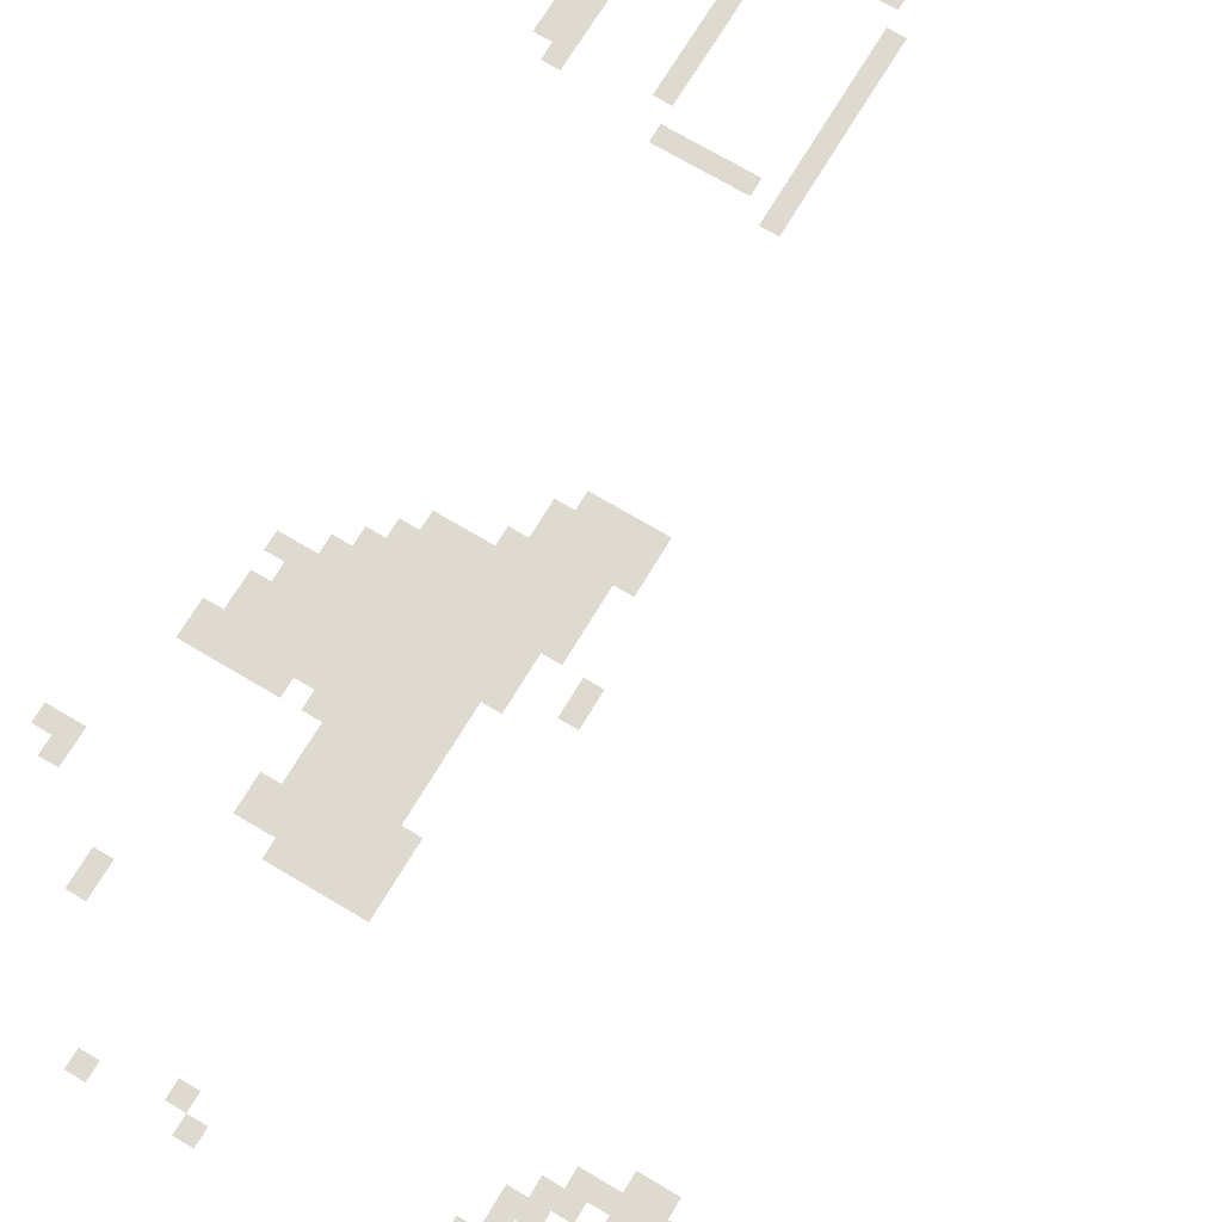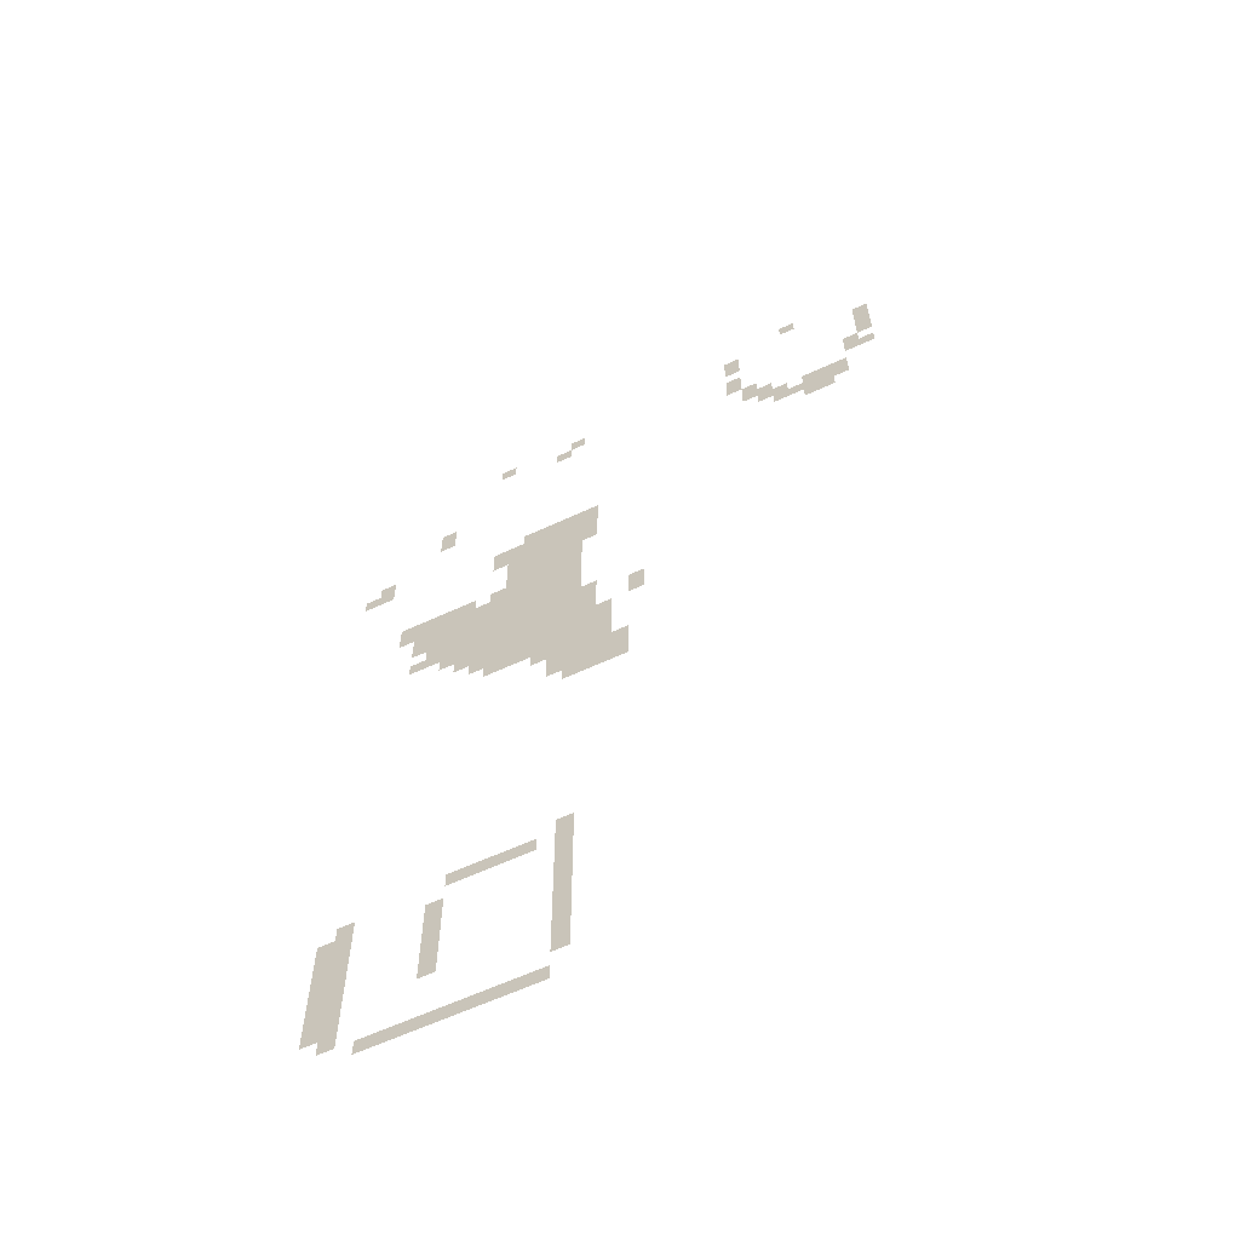
<metadata>
{"format":"obj","ext":"obj","renderer":"f3d","projection":"perspective","resolution":1024,"background":"white","views":[{"elev":70.6,"azim":-149.1,"up":"+Z"},{"elev":-61.7,"azim":-154.7,"up":"+Y"}]}
</metadata>
<code>
v -30 -8 0
v -31 -8 0
v -31 -7 0
v -30 -7 0
v -26 -10 0
v -27 -10 0
v -27 -9 0
v -26 -9 0
v -35 -10 0
v -36 -10 0
v -36 -9 0
v -35 -9 0
v -26 -11 0
v -27 -11 0
v -27 -10 0
v -26 -10 0
v -35 -11 0
v -36 -11 0
v -36 -10 0
v -35 -10 0
v -10 -12 0
v -11 -12 0
v -11 -11 0
v -10 -11 0
v -15 -12 0
v -16 -12 0
v -16 -11 0
v -15 -11 0
v -35 -12 0
v -36 -12 0
v -36 -11 0
v -35 -11 0
v -14 -13 0
v -15 -13 0
v -15 -12 0
v -14 -12 0
v -26 -13 0
v -27 -13 0
v -27 -12 0
v -26 -12 0
v -35 -13 0
v -36 -13 0
v -36 -12 0
v -35 -12 0
v -26 -14 0
v -27 -14 0
v -27 -13 0
v -26 -13 0
v -34 -14 0
v -35 -14 0
v -35 -13 0
v -34 -13 0
v -27 -15 0
v -28 -15 0
v -28 -14 0
v -27 -14 0
v -34 -15 0
v -35 -15 0
v -35 -14 0
v -34 -14 0
v -35 -15 0
v -36 -15 0
v -36 -14 0
v -35 -14 0
v -27 -16 0
v -28 -16 0
v -28 -15 0
v -27 -15 0
v -28 -16 0
v -29 -16 0
v -29 -15 0
v -28 -15 0
v -28 -17 0
v -29 -17 0
v -29 -16 0
v -28 -16 0
v -29 -17 0
v -30 -17 0
v -30 -16 0
v -29 -16 0
v -31 -17 0
v -32 -17 0
v -32 -16 0
v -31 -16 0
v -32 -17 0
v -33 -17 0
v -33 -16 0
v -32 -16 0
v -33 -17 0
v -34 -17 0
v -34 -16 0
v -33 -16 0
v -6 -18 0
v -7 -18 0
v -7 -17 0
v -6 -17 0
v -29 -18 0
v -30 -18 0
v -30 -17 0
v -29 -17 0
v -30 -18 0
v -31 -18 0
v -31 -17 0
v -30 -17 0
v -31 -18 0
v -32 -18 0
v -32 -17 0
v -31 -17 0
v -32 -18 0
v -33 -18 0
v -33 -17 0
v -32 -17 0
v -33 -18 0
v -34 -18 0
v -34 -17 0
v -33 -17 0
v -6 -19 0
v -7 -19 0
v -7 -18 0
v -6 -18 0
v -31 -19 0
v -32 -19 0
v -32 -18 0
v -31 -18 0
v -32 -19 0
v -33 -19 0
v -33 -18 0
v -32 -18 0
v -2 -22 0
v -3 -22 0
v -3 -21 0
v -2 -21 0
v -1 -23 0
v -2 -23 0
v -2 -22 0
v -1 -22 0
v -2 -23 0
v -3 -23 0
v -3 -22 0
v -2 -22 0
v -12 -23 0
v -13 -23 0
v -13 -22 0
v -12 -22 0
v -13 -23 0
v -14 -23 0
v -14 -22 0
v -13 -22 0
v -14 -23 0
v -15 -23 0
v -15 -22 0
v -14 -22 0
v -15 -23 0
v -16 -23 0
v -16 -22 0
v -15 -22 0
v -16 -23 0
v -17 -23 0
v -17 -22 0
v -16 -22 0
v -10 -24 0
v -11 -24 0
v -11 -23 0
v -10 -23 0
v -11 -24 0
v -12 -24 0
v -12 -23 0
v -11 -23 0
v -12 -24 0
v -13 -24 0
v -13 -23 0
v -12 -23 0
v -13 -24 0
v -14 -24 0
v -14 -23 0
v -13 -23 0
v -14 -24 0
v -15 -24 0
v -15 -23 0
v -14 -23 0
v -15 -24 0
v -16 -24 0
v -16 -23 0
v -15 -23 0
v -16 -24 0
v -17 -24 0
v -17 -23 0
v -16 -23 0
v -10 -25 0
v -11 -25 0
v -11 -24 0
v -10 -24 0
v -11 -25 0
v -12 -25 0
v -12 -24 0
v -11 -24 0
v -12 -25 0
v -13 -25 0
v -13 -24 0
v -12 -24 0
v -13 -25 0
v -14 -25 0
v -14 -24 0
v -13 -24 0
v -14 -25 0
v -15 -25 0
v -15 -24 0
v -14 -24 0
v -15 -25 0
v -16 -25 0
v -16 -24 0
v -15 -24 0
v -16 -25 0
v -17 -25 0
v -17 -24 0
v -16 -24 0
v -11 -26 0
v -12 -26 0
v -12 -25 0
v -11 -25 0
v -12 -26 0
v -13 -26 0
v -13 -25 0
v -12 -25 0
v -13 -26 0
v -14 -26 0
v -14 -25 0
v -13 -25 0
v -14 -26 0
v -15 -26 0
v -15 -25 0
v -14 -25 0
v -15 -26 0
v -16 -26 0
v -16 -25 0
v -15 -25 0
v -16 -26 0
v -17 -26 0
v -17 -25 0
v -16 -25 0
v -11 -27 0
v -12 -27 0
v -12 -26 0
v -11 -26 0
v -12 -27 0
v -13 -27 0
v -13 -26 0
v -12 -26 0
v -13 -27 0
v -14 -27 0
v -14 -26 0
v -13 -26 0
v -14 -27 0
v -15 -27 0
v -15 -26 0
v -14 -26 0
v -15 -27 0
v -16 -27 0
v -16 -26 0
v -15 -26 0
v -11 -28 0
v -12 -28 0
v -12 -27 0
v -11 -27 0
v -12 -28 0
v -13 -28 0
v -13 -27 0
v -12 -27 0
v -13 -28 0
v -14 -28 0
v -14 -27 0
v -13 -27 0
v -14 -28 0
v -15 -28 0
v -15 -27 0
v -14 -27 0
v -15 -28 0
v -16 -28 0
v -16 -27 0
v -15 -27 0
v -4 -29 0
v -5 -29 0
v -5 -28 0
v -4 -28 0
v -5 -29 0
v -6 -29 0
v -6 -28 0
v -5 -28 0
v -6 -29 0
v -7 -29 0
v -7 -28 0
v -6 -28 0
v -7 -29 0
v -8 -29 0
v -8 -28 0
v -7 -28 0
v -8 -29 0
v -9 -29 0
v -9 -28 0
v -8 -28 0
v -10 -29 0
v -11 -29 0
v -11 -28 0
v -10 -28 0
v -11 -29 0
v -12 -29 0
v -12 -28 0
v -11 -28 0
v -12 -29 0
v -13 -29 0
v -13 -28 0
v -12 -28 0
v -13 -29 0
v -14 -29 0
v -14 -28 0
v -13 -28 0
v -14 -29 0
v -15 -29 0
v -15 -28 0
v -14 -28 0
v -15 -29 0
v -16 -29 0
v -16 -28 0
v -15 -28 0
v -4 -30 0
v -5 -30 0
v -5 -29 0
v -4 -29 0
v -5 -30 0
v -6 -30 0
v -6 -29 0
v -5 -29 0
v -6 -30 0
v -7 -30 0
v -7 -29 0
v -6 -29 0
v -7 -30 0
v -8 -30 0
v -8 -29 0
v -7 -29 0
v -8 -30 0
v -9 -30 0
v -9 -29 0
v -8 -29 0
v -9 -30 0
v -10 -30 0
v -10 -29 0
v -9 -29 0
v -10 -30 0
v -11 -30 0
v -11 -29 0
v -10 -29 0
v -11 -30 0
v -12 -30 0
v -12 -29 0
v -11 -29 0
v -12 -30 0
v -13 -30 0
v -13 -29 0
v -12 -29 0
v -13 -30 0
v -14 -30 0
v -14 -29 0
v -13 -29 0
v -14 -30 0
v -15 -30 0
v -15 -29 0
v -14 -29 0
v -15 -30 0
v -16 -30 0
v -16 -29 0
v -15 -29 0
v -5 -31 0
v -6 -31 0
v -6 -30 0
v -5 -30 0
v -6 -31 0
v -7 -31 0
v -7 -30 0
v -6 -30 0
v -7 -31 0
v -8 -31 0
v -8 -30 0
v -7 -30 0
v -8 -31 0
v -9 -31 0
v -9 -30 0
v -8 -30 0
v -9 -31 0
v -10 -31 0
v -10 -30 0
v -9 -30 0
v -10 -31 0
v -11 -31 0
v -11 -30 0
v -10 -30 0
v -11 -31 0
v -12 -31 0
v -12 -30 0
v -11 -30 0
v -12 -31 0
v -13 -31 0
v -13 -30 0
v -12 -30 0
v -13 -31 0
v -14 -31 0
v -14 -30 0
v -13 -30 0
v -14 -31 0
v -15 -31 0
v -15 -30 0
v -14 -30 0
v -15 -31 0
v -16 -31 0
v -16 -30 0
v -15 -30 0
v -5 -32 0
v -6 -32 0
v -6 -31 0
v -5 -31 0
v -6 -32 0
v -7 -32 0
v -7 -31 0
v -6 -31 0
v -7 -32 0
v -8 -32 0
v -8 -31 0
v -7 -31 0
v -8 -32 0
v -9 -32 0
v -9 -31 0
v -8 -31 0
v -9 -32 0
v -10 -32 0
v -10 -31 0
v -9 -31 0
v -10 -32 0
v -11 -32 0
v -11 -31 0
v -10 -31 0
v -11 -32 0
v -12 -32 0
v -12 -31 0
v -11 -31 0
v -12 -32 0
v -13 -32 0
v -13 -31 0
v -12 -31 0
v -13 -32 0
v -14 -32 0
v -14 -31 0
v -13 -31 0
v -14 -32 0
v -15 -32 0
v -15 -31 0
v -14 -31 0
v -15 -32 0
v -16 -32 0
v -16 -31 0
v -15 -31 0
v -6 -33 0
v -7 -33 0
v -7 -32 0
v -6 -32 0
v -7 -33 0
v -8 -33 0
v -8 -32 0
v -7 -32 0
v -8 -33 0
v -9 -33 0
v -9 -32 0
v -8 -32 0
v -9 -33 0
v -10 -33 0
v -10 -32 0
v -9 -32 0
v -10 -33 0
v -11 -33 0
v -11 -32 0
v -10 -32 0
v -11 -33 0
v -12 -33 0
v -12 -32 0
v -11 -32 0
v -12 -33 0
v -13 -33 0
v -13 -32 0
v -12 -32 0
v -13 -33 0
v -14 -33 0
v -14 -32 0
v -13 -32 0
v -14 -33 0
v -15 -33 0
v -15 -32 0
v -14 -32 0
v -15 -33 0
v -16 -33 0
v -16 -32 0
v -15 -32 0
v -16 -33 0
v -17 -33 0
v -17 -32 0
v -16 -32 0
v -5 -34 0
v -6 -34 0
v -6 -33 0
v -5 -33 0
v -6 -34 0
v -7 -34 0
v -7 -33 0
v -6 -33 0
v -7 -34 0
v -8 -34 0
v -8 -33 0
v -7 -33 0
v -8 -34 0
v -9 -34 0
v -9 -33 0
v -8 -33 0
v -9 -34 0
v -10 -34 0
v -10 -33 0
v -9 -33 0
v -10 -34 0
v -11 -34 0
v -11 -33 0
v -10 -33 0
v -11 -34 0
v -12 -34 0
v -12 -33 0
v -11 -33 0
v -12 -34 0
v -13 -34 0
v -13 -33 0
v -12 -33 0
v -13 -34 0
v -14 -34 0
v -14 -33 0
v -13 -33 0
v -14 -34 0
v -15 -34 0
v -15 -33 0
v -14 -33 0
v -15 -34 0
v -16 -34 0
v -16 -33 0
v -15 -33 0
v -16 -34 0
v -17 -34 0
v -17 -33 0
v -16 -33 0
v -19 -34 0
v -20 -34 0
v -20 -33 0
v -19 -33 0
v -7 -35 0
v -8 -35 0
v -8 -34 0
v -7 -34 0
v -8 -35 0
v -9 -35 0
v -9 -34 0
v -8 -34 0
v -9 -35 0
v -10 -35 0
v -10 -34 0
v -9 -34 0
v -10 -35 0
v -11 -35 0
v -11 -34 0
v -10 -34 0
v -11 -35 0
v -12 -35 0
v -12 -34 0
v -11 -34 0
v -12 -35 0
v -13 -35 0
v -13 -34 0
v -12 -34 0
v -13 -35 0
v -14 -35 0
v -14 -34 0
v -13 -34 0
v -14 -35 0
v -15 -35 0
v -15 -34 0
v -14 -34 0
v -15 -35 0
v -16 -35 0
v -16 -34 0
v -15 -34 0
v -16 -35 0
v -17 -35 0
v -17 -34 0
v -16 -34 0
v -19 -35 0
v -20 -35 0
v -20 -34 0
v -19 -34 0
v -8 -36 0
v -9 -36 0
v -9 -35 0
v -8 -35 0
v -9 -36 0
v -10 -36 0
v -10 -35 0
v -9 -35 0
v -10 -36 0
v -11 -36 0
v -11 -35 0
v -10 -35 0
v -11 -36 0
v -12 -36 0
v -12 -35 0
v -11 -35 0
v -12 -36 0
v -13 -36 0
v -13 -35 0
v -12 -35 0
v -13 -36 0
v -14 -36 0
v -14 -35 0
v -13 -35 0
v -14 -36 0
v -15 -36 0
v -15 -35 0
v -14 -35 0
v -15 -36 0
v -16 -36 0
v -16 -35 0
v -15 -35 0
v -16 -36 0
v -17 -36 0
v -17 -35 0
v -16 -35 0
v -17 -36 0
v -18 -36 0
v -18 -35 0
v -17 -35 0
v -9 -37 0
v -10 -37 0
v -10 -36 0
v -9 -36 0
v -10 -37 0
v -11 -37 0
v -11 -36 0
v -10 -36 0
v -11 -37 0
v -12 -37 0
v -12 -36 0
v -11 -36 0
v -12 -37 0
v -13 -37 0
v -13 -36 0
v -12 -36 0
v -13 -37 0
v -14 -37 0
v -14 -36 0
v -13 -36 0
v -14 -37 0
v -15 -37 0
v -15 -36 0
v -14 -36 0
v -15 -37 0
v -16 -37 0
v -16 -36 0
v -15 -36 0
v -16 -37 0
v -17 -37 0
v -17 -36 0
v -16 -36 0
v -17 -37 0
v -18 -37 0
v -18 -36 0
v -17 -36 0
v -10 -38 0
v -11 -38 0
v -11 -37 0
v -10 -37 0
v -11 -38 0
v -12 -38 0
v -12 -37 0
v -11 -37 0
v -12 -38 0
v -13 -38 0
v -13 -37 0
v -12 -37 0
v -13 -38 0
v -14 -38 0
v -14 -37 0
v -13 -37 0
v -14 -38 0
v -15 -38 0
v -15 -37 0
v -14 -37 0
v -15 -38 0
v -16 -38 0
v -16 -37 0
v -15 -37 0
v -16 -38 0
v -17 -38 0
v -17 -37 0
v -16 -37 0
v -17 -38 0
v -18 -38 0
v -18 -37 0
v -17 -37 0
v -13 -39 0
v -14 -39 0
v -14 -38 0
v -13 -38 0
v -14 -39 0
v -15 -39 0
v -15 -38 0
v -14 -38 0
v -15 -39 0
v -16 -39 0
v -16 -38 0
v -15 -38 0
v -16 -39 0
v -17 -39 0
v -17 -38 0
v -16 -38 0
v -17 -39 0
v -18 -39 0
v -18 -38 0
v -17 -38 0
v -14 -40 0
v -15 -40 0
v -15 -39 0
v -14 -39 0
v -15 -40 0
v -16 -40 0
v -16 -39 0
v -15 -39 0
v -16 -40 0
v -17 -40 0
v -17 -39 0
v -16 -39 0
v -17 -40 0
v -18 -40 0
v -18 -39 0
v -17 -39 0
v -18 -40 0
v -19 -40 0
v -19 -39 0
v -18 -39 0
v -14 -41 0
v -15 -41 0
v -15 -40 0
v -14 -40 0
v -15 -41 0
v -16 -41 0
v -16 -40 0
v -15 -40 0
v -16 -41 0
v -17 -41 0
v -17 -40 0
v -16 -40 0
v -17 -41 0
v -18 -41 0
v -18 -40 0
v -17 -40 0
v -18 -41 0
v -19 -41 0
v -19 -40 0
v -18 -40 0
v -15 -42 0
v -16 -42 0
v -16 -41 0
v -15 -41 0
v -16 -42 0
v -17 -42 0
v -17 -41 0
v -16 -41 0
v -17 -42 0
v -18 -42 0
v -18 -41 0
v -17 -41 0
v -18 -42 0
v -19 -42 0
v -19 -41 0
v -18 -41 0
v -15 -57 0
v -16 -57 0
v -16 -56 0
v -15 -56 0
v -9 -58 0
v -10 -58 0
v -10 -57 0
v -9 -57 0
v -10 -58 0
v -11 -58 0
v -11 -57 0
v -10 -57 0
v -11 -58 0
v -12 -58 0
v -12 -57 0
v -11 -57 0
v -12 -58 0
v -13 -58 0
v -13 -57 0
v -12 -57 0
v -13 -58 0
v -14 -58 0
v -14 -57 0
v -13 -57 0
v -15 -58 0
v -16 -58 0
v -16 -57 0
v -15 -57 0
v -3 -59 0
v -4 -59 0
v -4 -58 0
v -3 -58 0
v -15 -59 0
v -16 -59 0
v -16 -58 0
v -15 -58 0
v -2 -60 0
v -3 -60 0
v -3 -59 0
v -2 -59 0
v -3 -60 0
v -4 -60 0
v -4 -59 0
v -3 -59 0
v -8 -60 0
v -9 -60 0
v -9 -59 0
v -8 -59 0
v -15 -60 0
v -16 -60 0
v -16 -59 0
v -15 -59 0
v -2 -61 0
v -3 -61 0
v -3 -60 0
v -2 -60 0
v -3 -61 0
v -4 -61 0
v -4 -60 0
v -3 -60 0
v -8 -61 0
v -9 -61 0
v -9 -60 0
v -8 -60 0
v -15 -61 0
v -16 -61 0
v -16 -60 0
v -15 -60 0
v -2 -62 0
v -3 -62 0
v -3 -61 0
v -2 -61 0
v -3 -62 0
v -4 -62 0
v -4 -61 0
v -3 -61 0
v -8 -62 0
v -9 -62 0
v -9 -61 0
v -8 -61 0
v -15 -62 0
v -16 -62 0
v -16 -61 0
v -15 -61 0
v -2 -63 0
v -3 -63 0
v -3 -62 0
v -2 -62 0
v -3 -63 0
v -4 -63 0
v -4 -62 0
v -3 -62 0
v -8 -63 0
v -9 -63 0
v -9 -62 0
v -8 -62 0
v -15 -63 0
v -16 -63 0
v -16 -62 0
v -15 -62 0
v -2 -64 0
v -3 -64 0
v -3 -63 0
v -2 -63 0
v -3 -64 0
v -4 -64 0
v -4 -63 0
v -3 -63 0
v -8 -64 0
v -9 -64 0
v -9 -63 0
v -8 -63 0
v -15 -64 0
v -16 -64 0
v -16 -63 0
v -15 -63 0
v -2 -65 0
v -3 -65 0
v -3 -64 0
v -2 -64 0
v -3 -65 0
v -4 -65 0
v -4 -64 0
v -3 -64 0
v -8 -65 0
v -9 -65 0
v -9 -64 0
v -8 -64 0
v -15 -65 0
v -16 -65 0
v -16 -64 0
v -15 -64 0
v -2 -66 0
v -3 -66 0
v -3 -65 0
v -2 -65 0
v -3 -66 0
v -4 -66 0
v -4 -65 0
v -3 -65 0
v -15 -66 0
v -16 -66 0
v -16 -65 0
v -15 -65 0
v -2 -67 0
v -3 -67 0
v -3 -66 0
v -2 -66 0
v -3 -67 0
v -4 -67 0
v -4 -66 0
v -3 -66 0
v -15 -67 0
v -16 -67 0
v -16 -66 0
v -15 -66 0
v -3 -68 0
v -4 -68 0
v -4 -67 0
v -3 -67 0
v -5 -69 0
v -6 -69 0
v -6 -68 0
v -5 -68 0
v -6 -69 0
v -7 -69 0
v -7 -68 0
v -6 -68 0
v -7 -69 0
v -8 -69 0
v -8 -68 0
v -7 -68 0
v -8 -69 0
v -9 -69 0
v -9 -68 0
v -8 -68 0
v -9 -69 0
v -10 -69 0
v -10 -68 0
v -9 -68 0
v -10 -69 0
v -11 -69 0
v -11 -68 0
v -10 -68 0
v -11 -69 0
v -12 -69 0
v -12 -68 0
v -11 -68 0
v -12 -69 0
v -13 -69 0
v -13 -68 0
v -12 -68 0
v -13 -69 0
v -14 -69 0
v -14 -68 0
v -13 -68 0
v -14 -69 0
v -15 -69 0
v -15 -68 0
v -14 -68 0
g PixelGameTestMap_mesh_0036
f 1 2 3 4
f 5 6 7 8
f 9 10 11 12
f 13 14 15 16
f 17 18 19 20
f 21 22 23 24
f 25 26 27 28
f 29 30 31 32
f 33 34 35 36
f 37 38 39 40
f 41 42 43 44
f 45 46 47 48
f 49 50 51 52
f 53 54 55 56
f 57 58 59 60
f 61 62 63 64
f 65 66 67 68
f 69 70 71 72
f 73 74 75 76
f 77 78 79 80
f 81 82 83 84
f 85 86 87 88
f 89 90 91 92
f 93 94 95 96
f 97 98 99 100
f 101 102 103 104
f 105 106 107 108
f 109 110 111 112
f 113 114 115 116
f 117 118 119 120
f 121 122 123 124
f 125 126 127 128
f 129 130 131 132
f 133 134 135 136
f 137 138 139 140
f 141 142 143 144
f 145 146 147 148
f 149 150 151 152
f 153 154 155 156
f 157 158 159 160
f 161 162 163 164
f 165 166 167 168
f 169 170 171 172
f 173 174 175 176
f 177 178 179 180
f 181 182 183 184
f 185 186 187 188
f 189 190 191 192
f 193 194 195 196
f 197 198 199 200
f 201 202 203 204
f 205 206 207 208
f 209 210 211 212
f 213 214 215 216
f 217 218 219 220
f 221 222 223 224
f 225 226 227 228
f 229 230 231 232
f 233 234 235 236
f 237 238 239 240
f 241 242 243 244
f 245 246 247 248
f 249 250 251 252
f 253 254 255 256
f 257 258 259 260
f 261 262 263 264
f 265 266 267 268
f 269 270 271 272
f 273 274 275 276
f 277 278 279 280
f 281 282 283 284
f 285 286 287 288
f 289 290 291 292
f 293 294 295 296
f 297 298 299 300
f 301 302 303 304
f 305 306 307 308
f 309 310 311 312
f 313 314 315 316
f 317 318 319 320
f 321 322 323 324
f 325 326 327 328
f 329 330 331 332
f 333 334 335 336
f 337 338 339 340
f 341 342 343 344
f 345 346 347 348
f 349 350 351 352
f 353 354 355 356
f 357 358 359 360
f 361 362 363 364
f 365 366 367 368
f 369 370 371 372
f 373 374 375 376
f 377 378 379 380
f 381 382 383 384
f 385 386 387 388
f 389 390 391 392
f 393 394 395 396
f 397 398 399 400
f 401 402 403 404
f 405 406 407 408
f 409 410 411 412
f 413 414 415 416
f 417 418 419 420
f 421 422 423 424
f 425 426 427 428
f 429 430 431 432
f 433 434 435 436
f 437 438 439 440
f 441 442 443 444
f 445 446 447 448
f 449 450 451 452
f 453 454 455 456
f 457 458 459 460
f 461 462 463 464
f 465 466 467 468
f 469 470 471 472
f 473 474 475 476
f 477 478 479 480
f 481 482 483 484
f 485 486 487 488
f 489 490 491 492
f 493 494 495 496
f 497 498 499 500
f 501 502 503 504
f 505 506 507 508
f 509 510 511 512
f 513 514 515 516
f 517 518 519 520
f 521 522 523 524
f 525 526 527 528
f 529 530 531 532
f 533 534 535 536
f 537 538 539 540
f 541 542 543 544
f 545 546 547 548
f 549 550 551 552
f 553 554 555 556
f 557 558 559 560
f 561 562 563 564
f 565 566 567 568
f 569 570 571 572
f 573 574 575 576
f 577 578 579 580
f 581 582 583 584
f 585 586 587 588
f 589 590 591 592
f 593 594 595 596
f 597 598 599 600
f 601 602 603 604
f 605 606 607 608
f 609 610 611 612
f 613 614 615 616
f 617 618 619 620
f 621 622 623 624
f 625 626 627 628
f 629 630 631 632
f 633 634 635 636
f 637 638 639 640
f 641 642 643 644
f 645 646 647 648
f 649 650 651 652
f 653 654 655 656
f 657 658 659 660
f 661 662 663 664
f 665 666 667 668
f 669 670 671 672
f 673 674 675 676
f 677 678 679 680
f 681 682 683 684
f 685 686 687 688
f 689 690 691 692
f 693 694 695 696
f 697 698 699 700
f 701 702 703 704
f 705 706 707 708
f 709 710 711 712
f 713 714 715 716
f 717 718 719 720
f 721 722 723 724
f 725 726 727 728
f 729 730 731 732
f 733 734 735 736
f 737 738 739 740
f 741 742 743 744
f 745 746 747 748
f 749 750 751 752
f 753 754 755 756
f 757 758 759 760
f 761 762 763 764
f 765 766 767 768
f 769 770 771 772
f 773 774 775 776
f 777 778 779 780
f 781 782 783 784
f 785 786 787 788
f 789 790 791 792
f 793 794 795 796
f 797 798 799 800
f 801 802 803 804
f 805 806 807 808
f 809 810 811 812
f 813 814 815 816
f 817 818 819 820
f 821 822 823 824
f 825 826 827 828
f 829 830 831 832
f 833 834 835 836
f 837 838 839 840
f 841 842 843 844
f 845 846 847 848
f 849 850 851 852
f 853 854 855 856
f 857 858 859 860
f 861 862 863 864
f 865 866 867 868
f 869 870 871 872
f 873 874 875 876
f 877 878 879 880
f 881 882 883 884
f 885 886 887 888
f 889 890 891 892
f 893 894 895 896
f 897 898 899 900
f 901 902 903 904
f 905 906 907 908
f 909 910 911 912
f 913 914 915 916
f 917 918 919 920
f 921 922 923 924
f 925 926 927 928
f 929 930 931 932
f 933 934 935 936
f 937 938 939 940
f 941 942 943 944
f 945 946 947 948
f 949 950 951 952
f 953 954 955 956
f 957 958 959 960
f 961 962 963 964
f 965 966 967 968
f 969 970 971 972
f 973 974 975 976
f 977 978 979 980
f 981 982 983 984

</code>
